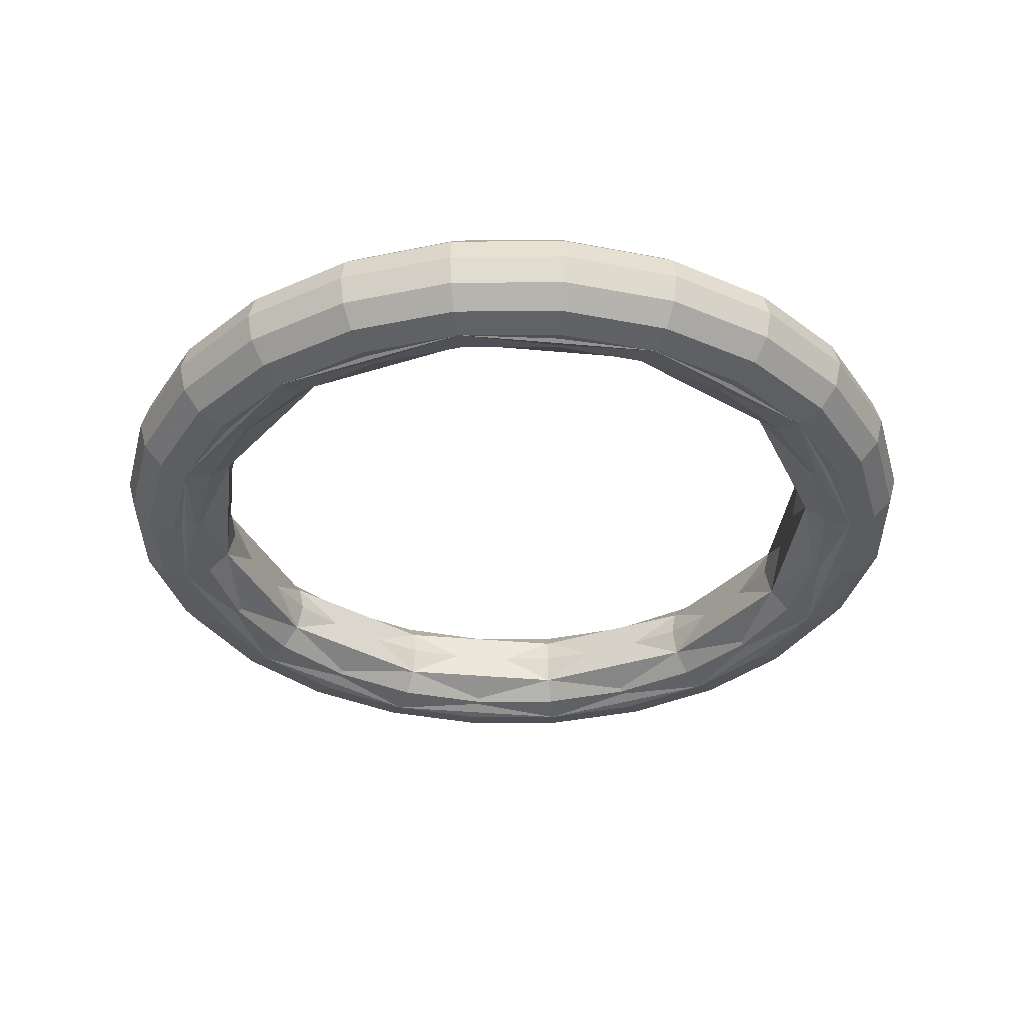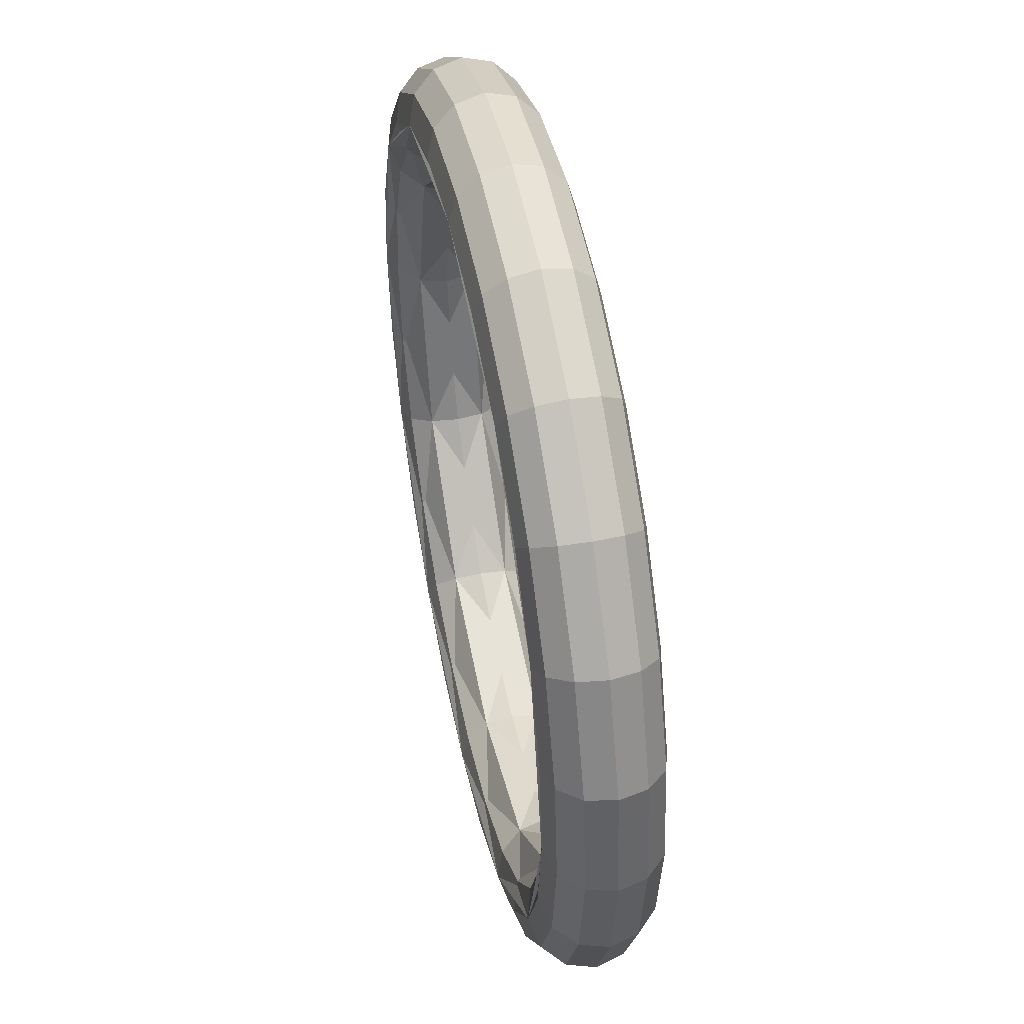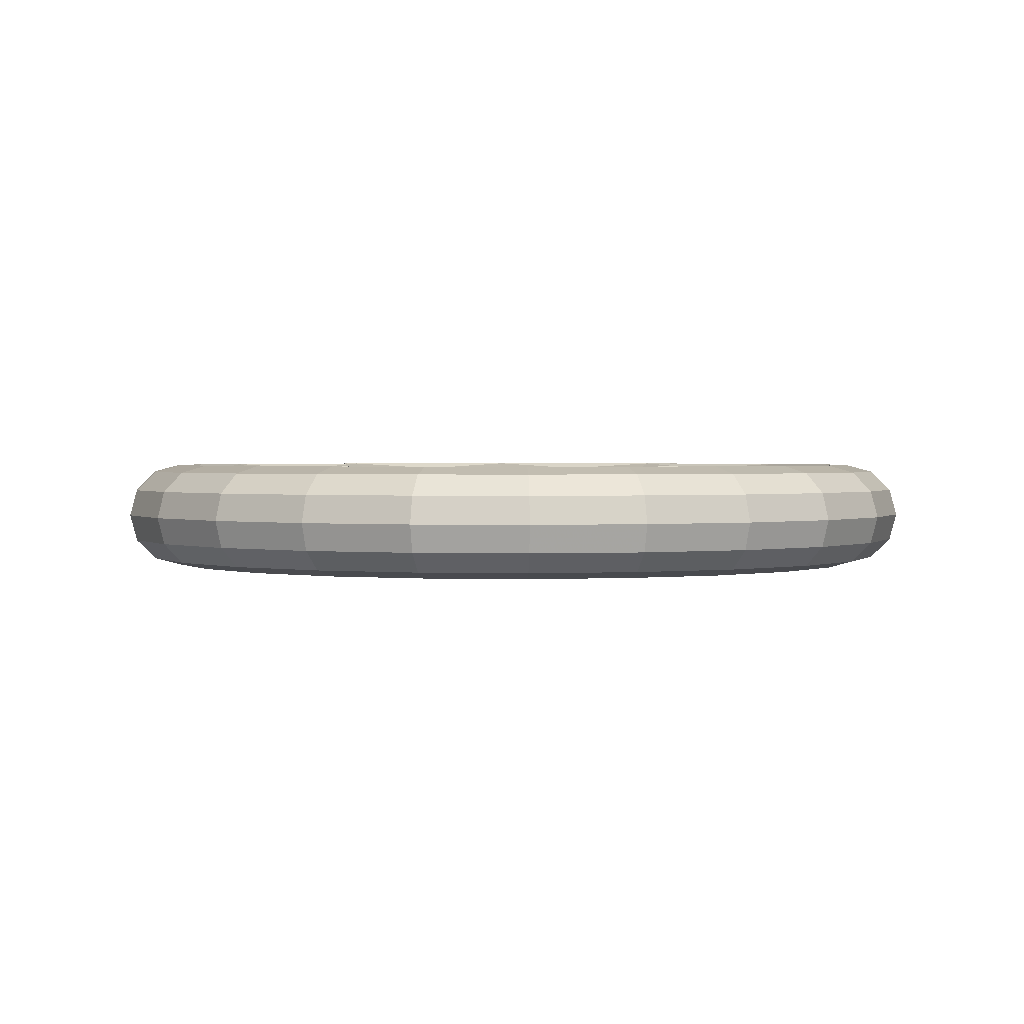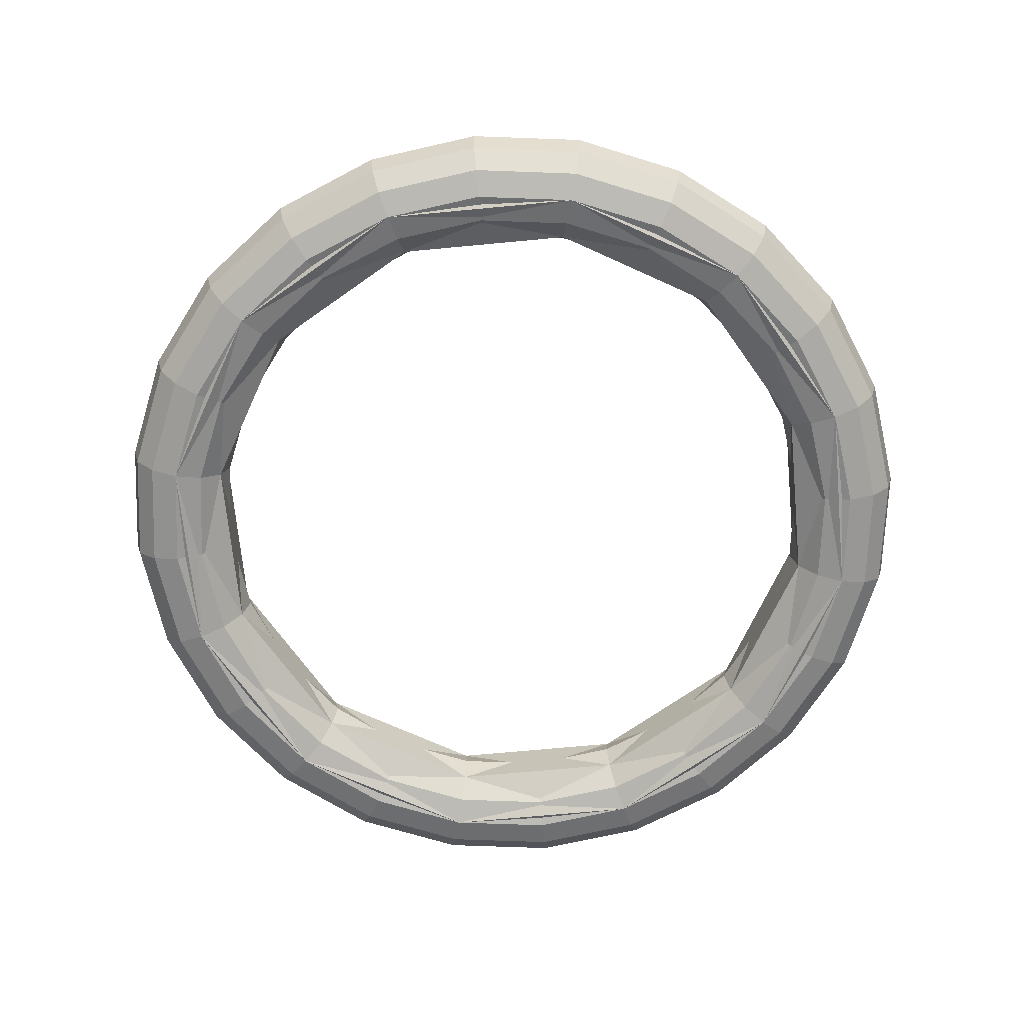
<metadata>
{"format":"obj","ext":"obj","renderer":"f3d","projection":"perspective","resolution":1024,"background":"white","views":[{"elev":-35.5,"azim":-142.0,"up":"+Z"},{"elev":48.7,"azim":78.1,"up":"+Y"},{"elev":1.6,"azim":147.8,"up":"+Z"},{"elev":-69.0,"azim":110.4,"up":"+Z"}]}
</metadata>
<code>
g collider
v 1e-06 3.933 -0.25
v 1e-06 3.5 -0.5
v 1e-06 3.067 -0.25
v 1e-06 3.067 0.25
v 1e-06 3.5 0.5
v 1e-06 3.933 0.25
v 1.967 3.406 -0.25
v 1.75 3.031 -0.5
v 1.533 2.656 -0.25
v 1.533 2.656 0.25
v 1.75 3.031 0.5
v 1.967 3.406 0.25
v 3.406 1.967 -0.25
v 3.031 1.75 -0.5
v 2.656 1.533 -0.25
v 2.656 1.533 0.25
v 3.031 1.75 0.5
v 3.406 1.967 0.25
v 3.933 -4e-06 -0.25
v 3.5 -4e-06 -0.5
v 3.067 -4e-06 -0.25
v 3.067 -4e-06 0.25
v 3.5 -4e-06 0.5
v 3.933 -4e-06 0.25
v 3.406 -1.967 -0.25
v 3.031 -1.75 -0.5
v 2.656 -1.533 -0.25
v 2.656 -1.533 0.25
v 3.031 -1.75 0.5
v 3.406 -1.967 0.25
v 1.967 -3.406 -0.25
v 1.75 -3.031 -0.5
v 1.533 -2.656 -0.25
v 1.533 -2.656 0.25
v 1.75 -3.031 0.5
v 1.967 -3.406 0.25
v -0 -3.933 -0.25
v -0 -3.5 -0.5
v -0 -3.067 -0.25
v -0 -3.067 0.25
v -0 -3.5 0.5
v -0 -3.933 0.25
v -1.967 -3.406 -0.25
v -1.75 -3.031 -0.5
v -1.533 -2.656 -0.25
v -1.533 -2.656 0.25
v -1.75 -3.031 0.5
v -1.967 -3.406 0.25
v -3.406 -1.967 -0.25
v -3.031 -1.75 -0.5
v -2.656 -1.533 -0.25
v -2.656 -1.533 0.25
v -3.031 -1.75 0.5
v -3.406 -1.967 0.25
v -3.933 -2e-06 -0.25
v -3.5 -2e-06 -0.5
v -3.067 -2e-06 -0.25
v -3.067 -2e-06 0.25
v -3.5 -2e-06 0.5
v -3.933 -2e-06 0.25
v -3.406 1.967 -0.25
v -3.031 1.75 -0.5
v -2.656 1.533 -0.25
v -2.656 1.533 0.25
v -3.031 1.75 0.5
v -3.406 1.967 0.25
v -1.967 3.406 -0.25
v -1.75 3.031 -0.5
v -1.533 2.656 -0.25
v -1.533 2.656 0.25
v -1.75 3.031 0.5
v -1.967 3.406 0.25
f 12 7 1 6
f 23 17 16 22
f 15 16 10 9
f 17 11 10 16
f 5 6 72 71
f 67 72 6 1
f 3 9 10 4
f 19 20 14 13
f 15 9 8 14
f 4 10 11 5
f 17 18 12 11
f 18 17 23 24
f 24 23 29 30
f 9 3 2 8
f 5 11 12 6
f 19 13 18 24
f 20 19 25 26
f 25 19 24 30
f 27 28 22 21
f 41 42 36 35
f 37 38 32 31
f 31 25 30 36
f 28 29 23 22
f 33 32 38 39
f 44 43 49 50
f 26 27 21 20
f 33 27 26 32
f 31 32 26 25
f 48 42 41 47
f 34 35 29 28
f 45 39 38 44
f 35 36 30 29
f 33 34 28 27
f 43 37 42 48
f 45 46 40 39
f 39 40 34 33
f 37 31 36 42
f 40 41 35 34
f 44 38 37 43
f 53 47 46 52
f 48 47 53 54
f 41 40 46 47
f 57 58 52 51
f 50 49 55 56
f 51 52 46 45
f 49 43 48 54
f 50 51 45 44
f 55 49 54 60
f 63 57 56 62
f 54 53 59 60
f 58 59 53 52
f 60 59 65 66
f 61 55 60 66
f 57 51 50 56
f 56 55 61 62
f 64 65 59 58
f 63 62 68 69
f 63 64 58 57
f 72 66 65 71
f 62 61 67 68
f 69 70 64 63
f 67 61 66 72
f 70 71 65 64
f 67 1 2 68
f 1 7 8 2
f 2 3 69 68
f 3 4 70 69
f 21 22 16 15
f 18 13 7 12
f 4 5 71 70
f 13 14 8 7
f 20 21 15 14
g mesh
v 1e-06 3.933 -0.25
v 1e-06 4 -0
v 1.035 3.864 -0
v 1.018 3.799 -0.25
v 1e-06 3.75 -0.433
v 0.9706 3.622 -0.433
v 1e-06 3.5 -0.5
v 0.9059 3.381 -0.5
v 1e-06 3.25 -0.433
v 0.8412 3.139 -0.433
v 1e-06 3.067 -0.25
v 0.7938 2.962 -0.25
v 1e-06 3 -0
v 0.7765 2.898 -0
v 1e-06 3.067 0.25
v 0.7938 2.962 0.25
v 1e-06 3.25 0.433
v 0.8412 3.139 0.433
v 1e-06 3.5 0.5
v 0.9059 3.381 0.5
v 1e-06 3.75 0.433
v 0.9706 3.622 0.433
v 1e-06 3.933 0.25
v 1.018 3.799 0.25
v 2 3.464 -0
v 1.967 3.406 -0.25
v 1.875 3.248 -0.433
v 1.75 3.031 -0.5
v 1.625 2.815 -0.433
v 1.533 2.656 -0.25
v 1.5 2.598 -0
v 1.533 2.656 0.25
v 1.625 2.815 0.433
v 1.75 3.031 0.5
v 1.875 3.248 0.433
v 1.967 3.406 0.25
v 2.828 2.828 -0
v 2.781 2.781 -0.25
v 2.652 2.652 -0.433
v 2.475 2.475 -0.5
v 2.298 2.298 -0.433
v 2.169 2.169 -0.25
v 2.121 2.121 -0
v 2.169 2.169 0.25
v 2.298 2.298 0.433
v 2.475 2.475 0.5
v 2.652 2.652 0.433
v 2.781 2.781 0.25
v 3.464 2 -0
v 3.406 1.967 -0.25
v 3.248 1.875 -0.433
v 3.031 1.75 -0.5
v 2.815 1.625 -0.433
v 2.656 1.533 -0.25
v 2.598 1.5 -0
v 2.656 1.533 0.25
v 2.815 1.625 0.433
v 3.031 1.75 0.5
v 3.248 1.875 0.433
v 3.406 1.967 0.25
v 3.864 1.035 -0
v 3.799 1.018 -0.25
v 3.622 0.9706 -0.433
v 3.381 0.9059 -0.5
v 3.139 0.8412 -0.433
v 2.962 0.7938 -0.25
v 2.898 0.7765 -0
v 2.962 0.7938 0.25
v 3.139 0.8412 0.433
v 3.381 0.9059 0.5
v 3.622 0.9706 0.433
v 3.799 1.018 0.25
v 4 -4e-06 -0
v 3.933 -4e-06 -0.25
v 3.75 -4e-06 -0.433
v 3.5 -4e-06 -0.5
v 3.25 -4e-06 -0.433
v 3.067 -4e-06 -0.25
v 3 -4e-06 -0
v 3.067 -4e-06 0.25
v 3.25 -4e-06 0.433
v 3.5 -4e-06 0.5
v 3.75 -4e-06 0.433
v 3.933 -4e-06 0.25
v 3.864 -1.035 -0
v 3.799 -1.018 -0.25
v 3.622 -0.9706 -0.433
v 3.381 -0.9059 -0.5
v 3.139 -0.8412 -0.433
v 2.962 -0.7938 -0.25
v 2.898 -0.7765 -0
v 2.962 -0.7938 0.25
v 3.139 -0.8412 0.433
v 3.381 -0.9059 0.5
v 3.622 -0.9706 0.433
v 3.799 -1.018 0.25
v 3.464 -2 -0
v 3.406 -1.967 -0.25
v 3.248 -1.875 -0.433
v 3.031 -1.75 -0.5
v 2.815 -1.625 -0.433
v 2.656 -1.533 -0.25
v 2.598 -1.5 -0
v 2.656 -1.533 0.25
v 2.815 -1.625 0.433
v 3.031 -1.75 0.5
v 3.248 -1.875 0.433
v 3.406 -1.967 0.25
v 2.828 -2.828 -0
v 2.781 -2.781 -0.25
v 2.652 -2.652 -0.433
v 2.475 -2.475 -0.5
v 2.298 -2.298 -0.433
v 2.169 -2.169 -0.25
v 2.121 -2.121 -0
v 2.169 -2.169 0.25
v 2.298 -2.298 0.433
v 2.475 -2.475 0.5
v 2.652 -2.652 0.433
v 2.781 -2.781 0.25
v 2 -3.464 -0
v 1.967 -3.406 -0.25
v 1.875 -3.248 -0.433
v 1.75 -3.031 -0.5
v 1.625 -2.815 -0.433
v 1.533 -2.656 -0.25
v 1.5 -2.598 -0
v 1.533 -2.656 0.25
v 1.625 -2.815 0.433
v 1.75 -3.031 0.5
v 1.875 -3.248 0.433
v 1.967 -3.406 0.25
v 1.035 -3.864 -0
v 1.018 -3.799 -0.25
v 0.9706 -3.622 -0.433
v 0.9059 -3.381 -0.5
v 0.8412 -3.139 -0.433
v 0.7938 -2.962 -0.25
v 0.7765 -2.898 -0
v 0.7938 -2.962 0.25
v 0.8412 -3.139 0.433
v 0.9059 -3.381 0.5
v 0.9706 -3.622 0.433
v 1.018 -3.799 0.25
v -0 -4 -0
v -0 -3.933 -0.25
v -0 -3.75 -0.433
v -0 -3.5 -0.5
v -0 -3.25 -0.433
v -0 -3.067 -0.25
v -0 -3 -0
v -0 -3.067 0.25
v -0 -3.25 0.433
v -0 -3.5 0.5
v -0 -3.75 0.433
v -0 -3.933 0.25
v -1.035 -3.864 0
v -1.018 -3.799 -0.25
v -0.9706 -3.622 -0.433
v -0.9059 -3.381 -0.5
v -0.8412 -3.139 -0.433
v -0.7938 -2.962 -0.25
v -0.7765 -2.898 0
v -0.7938 -2.962 0.25
v -0.8412 -3.139 0.433
v -0.9059 -3.381 0.5
v -0.9706 -3.622 0.433
v -1.018 -3.799 0.25
v -2 -3.464 0
v -1.967 -3.406 -0.25
v -1.875 -3.248 -0.433
v -1.75 -3.031 -0.5
v -1.625 -2.815 -0.433
v -1.533 -2.656 -0.25
v -1.5 -2.598 0
v -1.533 -2.656 0.25
v -1.625 -2.815 0.433
v -1.75 -3.031 0.5
v -1.875 -3.248 0.433
v -1.967 -3.406 0.25
v -2.828 -2.828 0
v -2.781 -2.781 -0.25
v -2.652 -2.652 -0.433
v -2.475 -2.475 -0.5
v -2.298 -2.298 -0.433
v -2.169 -2.169 -0.25
v -2.121 -2.121 0
v -2.169 -2.169 0.25
v -2.298 -2.298 0.433
v -2.475 -2.475 0.5
v -2.652 -2.652 0.433
v -2.781 -2.781 0.25
v -3.464 -2 0
v -3.406 -1.967 -0.25
v -3.248 -1.875 -0.433
v -3.031 -1.75 -0.5
v -2.815 -1.625 -0.433
v -2.656 -1.533 -0.25
v -2.598 -1.5 0
v -2.656 -1.533 0.25
v -2.815 -1.625 0.433
v -3.031 -1.75 0.5
v -3.248 -1.875 0.433
v -3.406 -1.967 0.25
v -3.864 -1.035 0
v -3.799 -1.018 -0.25
v -3.622 -0.9706 -0.433
v -3.381 -0.9059 -0.5
v -3.139 -0.8412 -0.433
v -2.962 -0.7938 -0.25
v -2.898 -0.7765 0
v -2.962 -0.7938 0.25
v -3.139 -0.8412 0.433
v -3.381 -0.9059 0.5
v -3.622 -0.9706 0.433
v -3.799 -1.018 0.25
v -4 -2e-06 0
v -3.933 -2e-06 -0.25
v -3.75 -2e-06 -0.433
v -3.5 -2e-06 -0.5
v -3.25 -2e-06 -0.433
v -3.067 -2e-06 -0.25
v -3 -2e-06 0
v -3.067 -2e-06 0.25
v -3.25 -2e-06 0.433
v -3.5 -2e-06 0.5
v -3.75 -2e-06 0.433
v -3.933 -2e-06 0.25
v -3.864 1.035 0
v -3.799 1.018 -0.25
v -3.622 0.9706 -0.433
v -3.381 0.9059 -0.5
v -3.139 0.8412 -0.433
v -2.962 0.7938 -0.25
v -2.898 0.7765 0
v -2.962 0.7938 0.25
v -3.139 0.8412 0.433
v -3.381 0.9059 0.5
v -3.622 0.9706 0.433
v -3.799 1.018 0.25
v -3.464 2 0
v -3.406 1.967 -0.25
v -3.248 1.875 -0.433
v -3.031 1.75 -0.5
v -2.815 1.625 -0.433
v -2.656 1.533 -0.25
v -2.598 1.5 0
v -2.656 1.533 0.25
v -2.815 1.625 0.433
v -3.031 1.75 0.5
v -3.248 1.875 0.433
v -3.406 1.967 0.25
v -2.828 2.828 0
v -2.781 2.781 -0.25
v -2.652 2.652 -0.433
v -2.475 2.475 -0.5
v -2.298 2.298 -0.433
v -2.169 2.169 -0.25
v -2.121 2.121 0
v -2.169 2.169 0.25
v -2.298 2.298 0.433
v -2.475 2.475 0.5
v -2.652 2.652 0.433
v -2.781 2.781 0.25
v -2 3.464 0
v -1.967 3.406 -0.25
v -1.875 3.248 -0.433
v -1.75 3.031 -0.5
v -1.625 2.815 -0.433
v -1.533 2.656 -0.25
v -1.5 2.598 0
v -1.533 2.656 0.25
v -1.625 2.815 0.433
v -1.75 3.031 0.5
v -1.875 3.248 0.433
v -1.967 3.406 0.25
v -1.035 3.864 0
v -1.018 3.799 -0.25
v -0.9706 3.622 -0.433
v -0.9059 3.381 -0.5
v -0.8412 3.139 -0.433
v -0.7938 2.962 -0.25
v -0.7765 2.898 0
v -0.7938 2.962 0.25
v -0.8412 3.139 0.433
v -0.9059 3.381 0.5
v -0.9706 3.622 0.433
v -1.018 3.799 0.25
f 73 74 75 76
f 77 73 76 78
f 79 77 78 80
f 81 79 80 82
f 83 81 82 84
f 85 83 84 86
f 87 85 86 88
f 89 87 88 90
f 91 89 90 92
f 93 91 92 94
f 95 93 94 96
f 74 95 96 75
f 76 75 97 98
f 78 76 98 99
f 80 78 99 100
f 82 80 100 101
f 84 82 101 102
f 86 84 102 103
f 88 86 103 104
f 90 88 104 105
f 92 90 105 106
f 94 92 106 107
f 96 94 107 108
f 75 96 108 97
f 98 97 109 110
f 99 98 110 111
f 100 99 111 112
f 101 100 112 113
f 102 101 113 114
f 103 102 114 115
f 104 103 115 116
f 105 104 116 117
f 106 105 117 118
f 107 106 118 119
f 108 107 119 120
f 97 108 120 109
f 110 109 121 122
f 111 110 122 123
f 112 111 123 124
f 113 112 124 125
f 114 113 125 126
f 115 114 126 127
f 116 115 127 128
f 117 116 128 129
f 118 117 129 130
f 119 118 130 131
f 120 119 131 132
f 109 120 132 121
f 122 121 133 134
f 123 122 134 135
f 124 123 135 136
f 125 124 136 137
f 126 125 137 138
f 127 126 138 139
f 128 127 139 140
f 129 128 140 141
f 130 129 141 142
f 131 130 142 143
f 132 131 143 144
f 121 132 144 133
f 134 133 145 146
f 135 134 146 147
f 136 135 147 148
f 137 136 148 149
f 138 137 149 150
f 139 138 150 151
f 140 139 151 152
f 141 140 152 153
f 142 141 153 154
f 143 142 154 155
f 144 143 155 156
f 133 144 156 145
f 146 145 157 158
f 147 146 158 159
f 148 147 159 160
f 149 148 160 161
f 150 149 161 162
f 151 150 162 163
f 152 151 163 164
f 153 152 164 165
f 154 153 165 166
f 155 154 166 167
f 156 155 167 168
f 145 156 168 157
f 158 157 169 170
f 159 158 170 171
f 160 159 171 172
f 161 160 172 173
f 162 161 173 174
f 163 162 174 175
f 164 163 175 176
f 165 164 176 177
f 166 165 177 178
f 167 166 178 179
f 168 167 179 180
f 157 168 180 169
f 170 169 181 182
f 171 170 182 183
f 172 171 183 184
f 173 172 184 185
f 174 173 185 186
f 175 174 186 187
f 176 175 187 188
f 177 176 188 189
f 178 177 189 190
f 179 178 190 191
f 180 179 191 192
f 169 180 192 181
f 182 181 193 194
f 183 182 194 195
f 184 183 195 196
f 185 184 196 197
f 186 185 197 198
f 187 186 198 199
f 188 187 199 200
f 189 188 200 201
f 190 189 201 202
f 191 190 202 203
f 192 191 203 204
f 181 192 204 193
f 194 193 205 206
f 195 194 206 207
f 196 195 207 208
f 197 196 208 209
f 198 197 209 210
f 199 198 210 211
f 200 199 211 212
f 201 200 212 213
f 202 201 213 214
f 203 202 214 215
f 204 203 215 216
f 193 204 216 205
f 206 205 217 218
f 207 206 218 219
f 208 207 219 220
f 209 208 220 221
f 210 209 221 222
f 211 210 222 223
f 212 211 223 224
f 213 212 224 225
f 214 213 225 226
f 215 214 226 227
f 216 215 227 228
f 205 216 228 217
f 218 217 229 230
f 219 218 230 231
f 220 219 231 232
f 221 220 232 233
f 222 221 233 234
f 223 222 234 235
f 224 223 235 236
f 225 224 236 237
f 226 225 237 238
f 227 226 238 239
f 228 227 239 240
f 217 228 240 229
f 230 229 241 242
f 231 230 242 243
f 232 231 243 244
f 233 232 244 245
f 234 233 245 246
f 235 234 246 247
f 236 235 247 248
f 237 236 248 249
f 238 237 249 250
f 239 238 250 251
f 240 239 251 252
f 229 240 252 241
f 242 241 253 254
f 243 242 254 255
f 244 243 255 256
f 245 244 256 257
f 246 245 257 258
f 247 246 258 259
f 248 247 259 260
f 249 248 260 261
f 250 249 261 262
f 251 250 262 263
f 252 251 263 264
f 241 252 264 253
f 254 253 265 266
f 255 254 266 267
f 256 255 267 268
f 257 256 268 269
f 258 257 269 270
f 259 258 270 271
f 260 259 271 272
f 261 260 272 273
f 262 261 273 274
f 263 262 274 275
f 264 263 275 276
f 253 264 276 265
f 266 265 277 278
f 267 266 278 279
f 268 267 279 280
f 269 268 280 281
f 270 269 281 282
f 271 270 282 283
f 272 271 283 284
f 273 272 284 285
f 274 273 285 286
f 275 274 286 287
f 276 275 287 288
f 265 276 288 277
f 278 277 289 290
f 279 278 290 291
f 280 279 291 292
f 281 280 292 293
f 282 281 293 294
f 283 282 294 295
f 284 283 295 296
f 285 284 296 297
f 286 285 297 298
f 287 286 298 299
f 288 287 299 300
f 277 288 300 289
f 290 289 301 302
f 291 290 302 303
f 292 291 303 304
f 293 292 304 305
f 294 293 305 306
f 295 294 306 307
f 296 295 307 308
f 297 296 308 309
f 298 297 309 310
f 299 298 310 311
f 300 299 311 312
f 289 300 312 301
f 302 301 313 314
f 303 302 314 315
f 304 303 315 316
f 305 304 316 317
f 306 305 317 318
f 307 306 318 319
f 308 307 319 320
f 309 308 320 321
f 310 309 321 322
f 311 310 322 323
f 312 311 323 324
f 301 312 324 313
f 314 313 325 326
f 315 314 326 327
f 316 315 327 328
f 317 316 328 329
f 318 317 329 330
f 319 318 330 331
f 320 319 331 332
f 321 320 332 333
f 322 321 333 334
f 323 322 334 335
f 324 323 335 336
f 313 324 336 325
f 326 325 337 338
f 327 326 338 339
f 328 327 339 340
f 329 328 340 341
f 330 329 341 342
f 331 330 342 343
f 332 331 343 344
f 333 332 344 345
f 334 333 345 346
f 335 334 346 347
f 336 335 347 348
f 325 336 348 337
f 338 337 349 350
f 339 338 350 351
f 340 339 351 352
f 341 340 352 353
f 342 341 353 354
f 343 342 354 355
f 344 343 355 356
f 345 344 356 357
f 346 345 357 358
f 347 346 358 359
f 348 347 359 360
f 337 348 360 349
f 350 349 74 73
f 351 350 73 77
f 352 351 77 79
f 353 352 79 81
f 354 353 81 83
f 355 354 83 85
f 356 355 85 87
f 357 356 87 89
f 358 357 89 91
f 359 358 91 93
f 360 359 93 95
f 349 360 95 74

</code>
